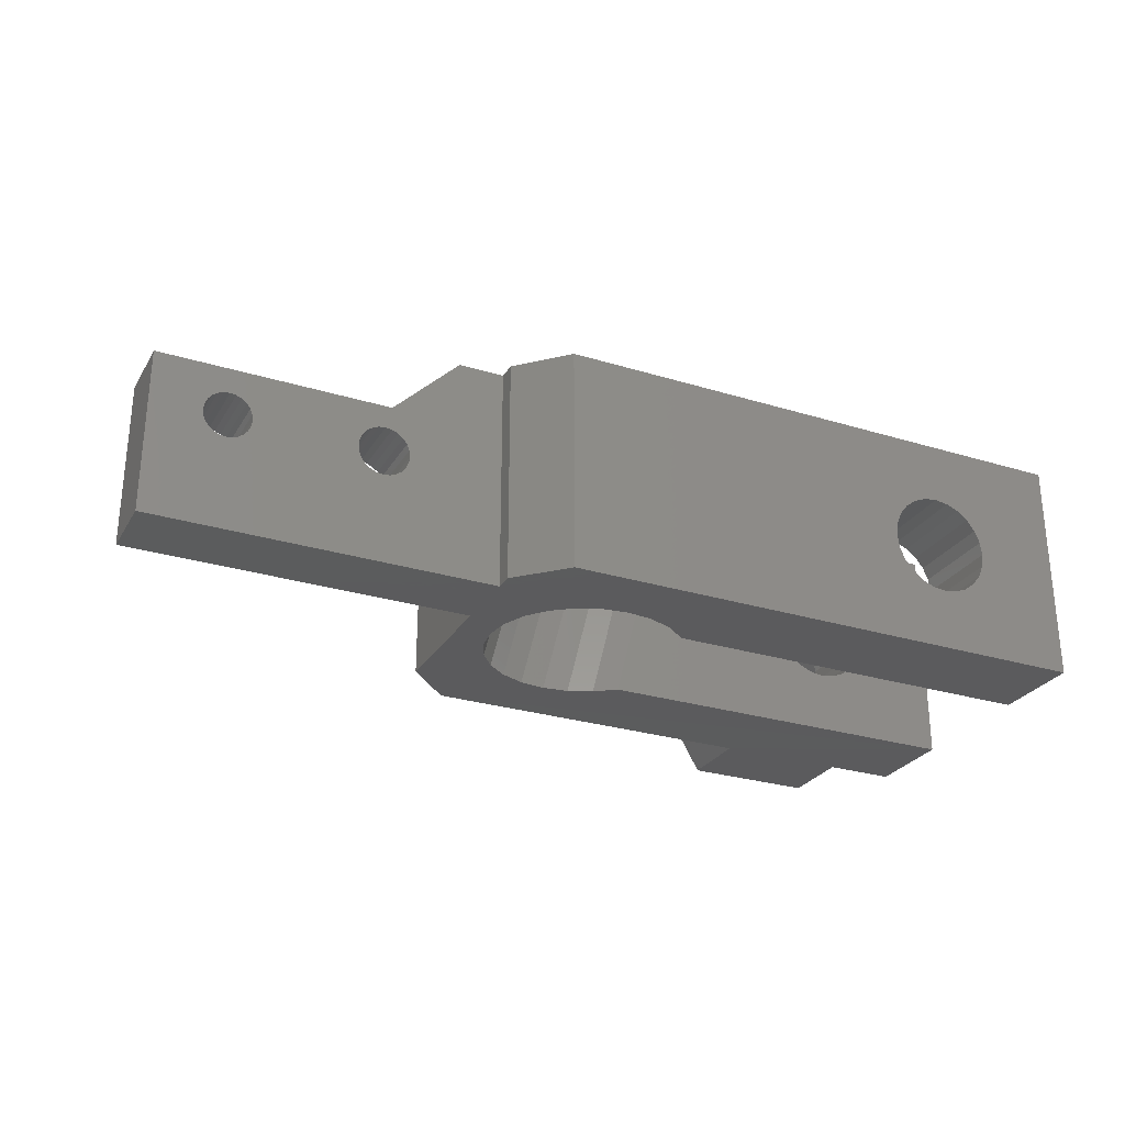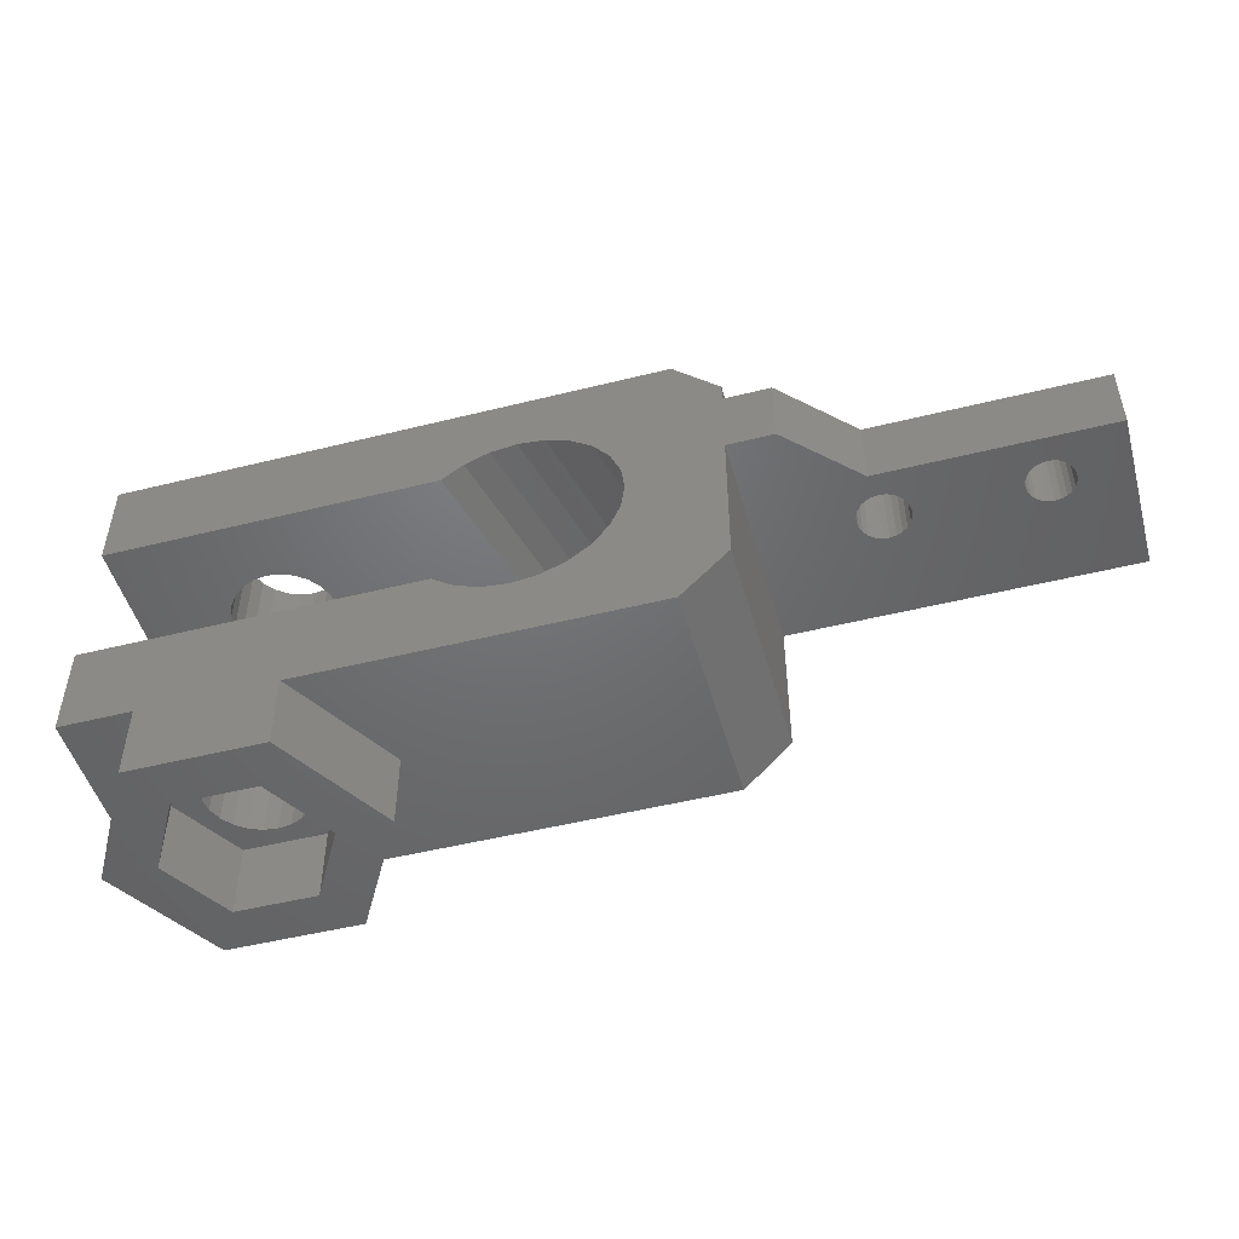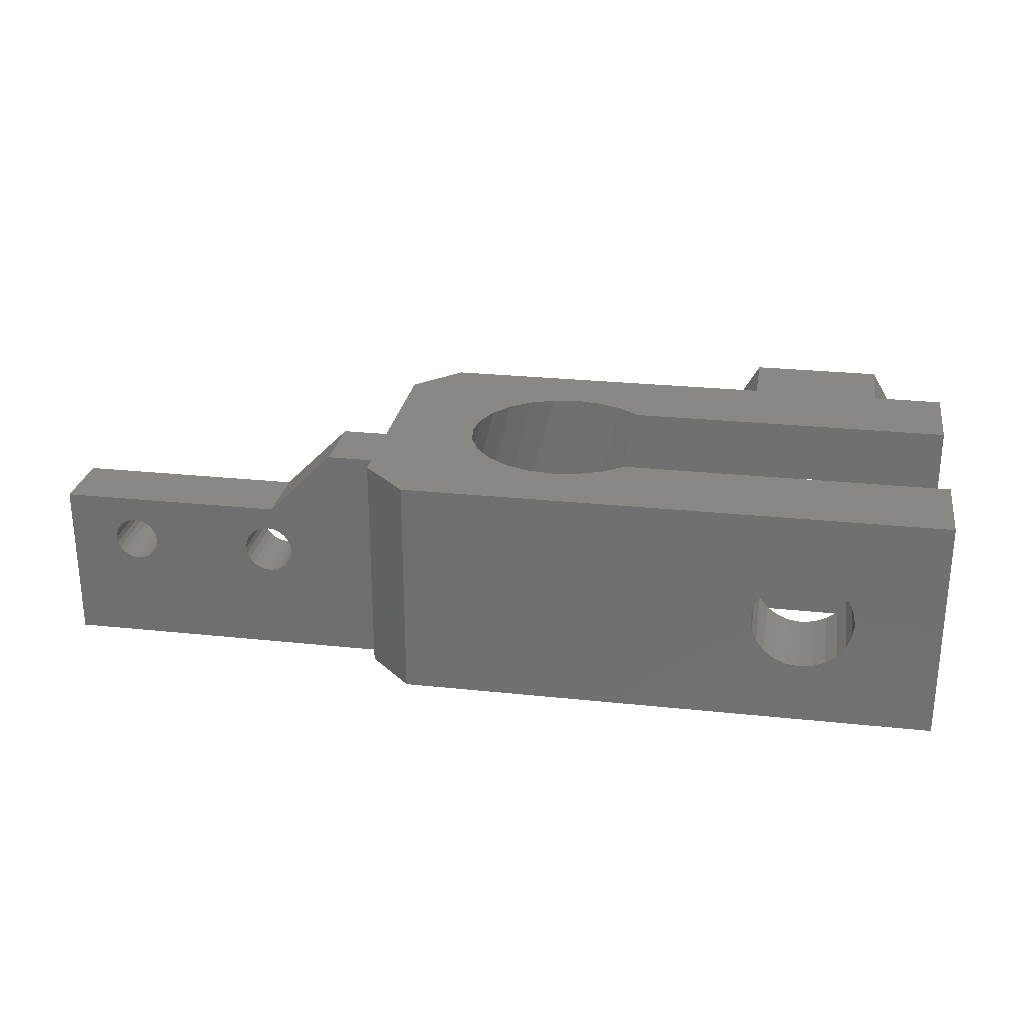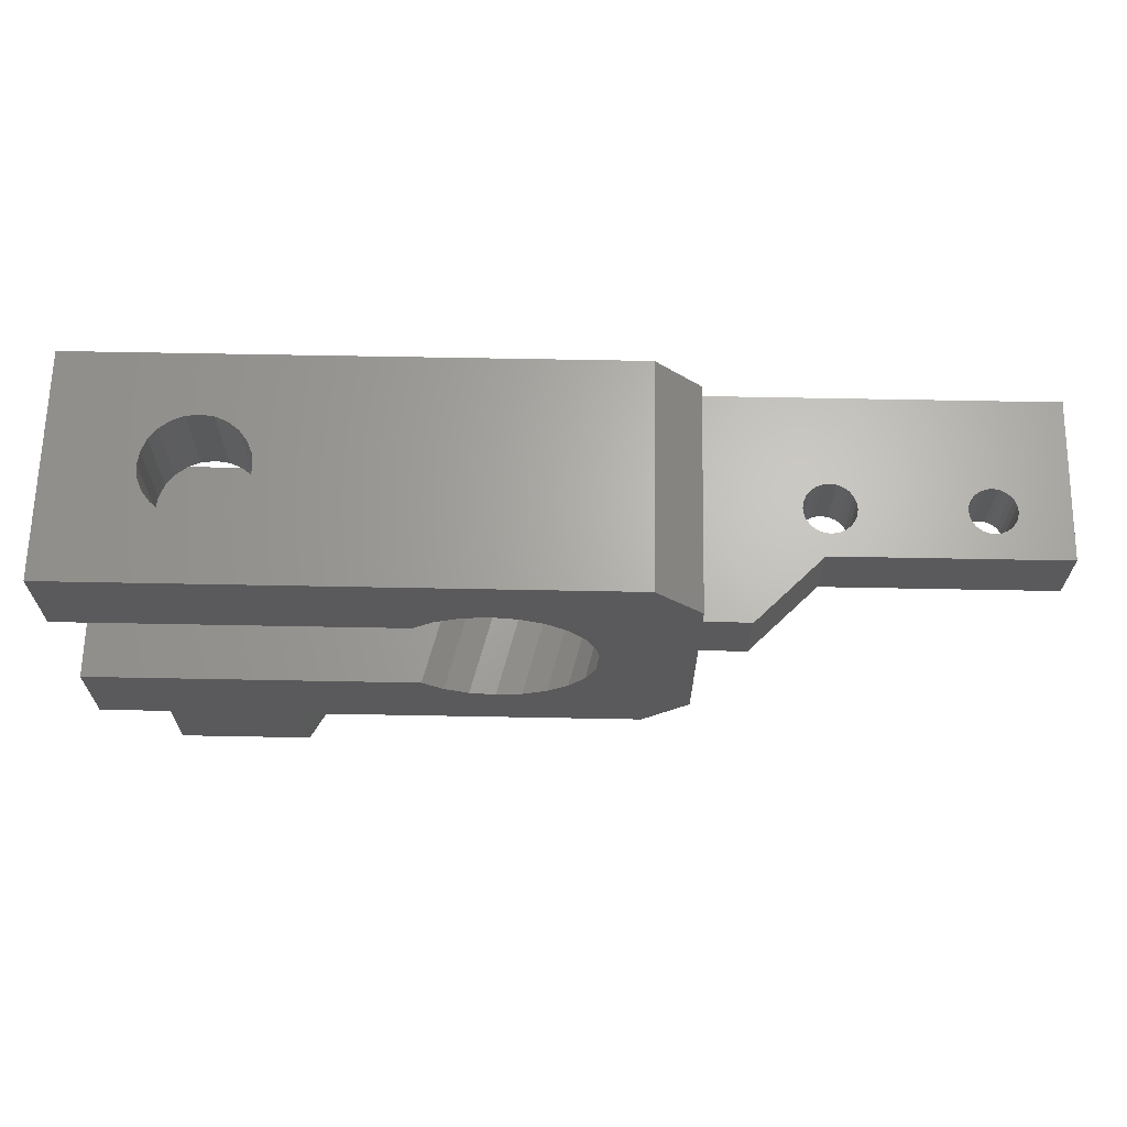
<metadata>
{"format":"stl","ext":"stl","renderer":"f3d","projection":"perspective","resolution":1024,"background":"white","views":[{"elev":-27.3,"azim":154.8,"up":"+Z"},{"elev":-48.9,"azim":15.5,"up":"+Y"},{"elev":26.3,"azim":-170.5,"up":"+Z"},{"elev":65.7,"azim":1.1,"up":"+Y"}]}
</metadata>
<code>
# stl→obj: 282 verts, 576 faces
v 287.6 -258.1 3.826
v 289.3 -254.9 0.7949
v 287.6 -254.9 3.826
v 289.3 -258.1 0.7949
v 289.3 -258.1 6.857
v 289.3 -254.9 6.857
v 294.6 -254.9 3.826
v 292.8 -258.1 6.857
v 292.8 -254.9 6.857
v 294.6 -258.1 3.826
v 288.2 -254.9 -1.18
v 285.3 -258.1 3.826
v 285.3 -254.9 3.826
v 288.2 -258.1 -1.18
v 292.8 -254.9 0.7949
v 292.8 -258.1 0.7949
v 294 -258.1 8.832
v 288.2 -254.9 8.832
v 288.2 -258.1 8.832
v 294 -254.9 8.832
v 310.9 -252.9 8.826
v 303.7 -252 8.826
v 302.6 -252.2 8.826
v 304.8 -251.6 8.826
v 305.7 -250.9 8.826
v 310.9 -246.7 8.826
v 306.4 -250.1 8.826
v 306.8 -249 8.826
v 307 -247.9 8.826
v 306.8 -246.8 8.826
v 306.4 -245.8 8.826
v 312.9 -246.7 8.826
v 312.9 -243.7 8.826
v 305.7 -244.9 8.826
v 304.8 -244.3 8.826
v 303.7 -243.8 8.826
v 310.9 -243.7 8.826
v 302.6 -243.7 8.826
v 310.9 -242.9 8.826
v 299.5 -244.9 8.826
v 285.1 -240.9 8.826
v 285.1 -244.9 8.826
v 300.4 -244.3 8.826
v 301.5 -243.8 8.826
v 308.9 -240.9 8.826
v 285.1 -250.9 8.826
v 285.1 -254.9 8.826
v 308.9 -254.9 8.826
v 301.5 -252 8.826
v 300.4 -251.6 8.826
v 299.5 -250.9 8.826
v 296.9 -254.9 3.826
v 296.9 -258.1 3.826
v 294 -254.9 -1.18
v 294 -258.1 -1.18
v 285.1 -254.9 -1.174
v 285.1 -250.9 -1.174
v 308.9 -254.9 -1.174
v 310.9 -252.9 -1.174
v 305.1 -252.2 -1.174
v 304 -252 -1.174
v 302.9 -251.6 -1.174
v 302 -250.9 -1.174
v 285.1 -240.9 -1.174
v 302 -244.9 -1.174
v 285.1 -244.9 -1.174
v 302.9 -244.3 -1.174
v 304 -243.8 -1.174
v 305.1 -243.7 -1.174
v 310.9 -242.9 -1.174
v 308.9 -240.9 -1.174
v 310.9 -243.7 -1.174
v 306.2 -243.8 -1.174
v 308.9 -250.1 -1.174
v 310.9 -246.7 -1.174
v 308.2 -250.9 -1.174
v 307.3 -251.6 -1.174
v 306.2 -252 -1.174
v 309.3 -249 -1.174
v 309.5 -247.9 -1.174
v 309.3 -246.8 -1.174
v 308.9 -245.8 -1.174
v 325.7 -246.7 -1.174
v 325.7 -243.7 -1.174
v 308.2 -244.9 -1.174
v 307.3 -244.3 -1.174
v 289.1 -254.9 2.701
v 289.5 -250.9 2.235
v 289.1 -250.9 2.701
v 289.5 -254.9 2.235
v 290.5 -250.9 1.653
v 290 -254.9 1.877
v 290.5 -254.9 1.653
v 290 -250.9 1.877
v 289.1 -244.9 2.701
v 289.5 -240.9 2.235
v 289.1 -240.9 2.701
v 289.5 -244.9 2.235
v 290 -244.9 1.877
v 290.5 -244.9 1.653
v 288.9 -244.9 3.244
v 291.1 -244.9 1.576
v 291.7 -244.9 1.653
v 292.2 -244.9 1.877
v 292.7 -244.9 2.235
v 293 -244.9 2.701
v 293.3 -244.9 3.244
v 293.3 -244.9 3.826
v 293.3 -244.9 4.408
v 290.5 -244.9 5.999
v 290 -244.9 5.775
v 289.5 -244.9 5.417
v 289.1 -244.9 4.951
v 288.9 -244.9 4.408
v 288.8 -244.9 3.826
v 291.1 -244.9 6.076
v 291.7 -244.9 5.999
v 292.2 -244.9 5.775
v 292.7 -244.9 5.417
v 293 -244.9 4.951
v 293.3 -240.9 4.408
v 293 -240.9 4.951
v 293.3 -240.9 3.826
v 293.3 -240.9 3.244
v 293 -240.9 2.701
v 292.7 -240.9 2.235
v 288.8 -254.9 3.826
v 288.9 -250.9 3.244
v 288.8 -250.9 3.826
v 288.9 -254.9 3.244
v 289.5 -254.9 5.417
v 290 -250.9 5.775
v 290 -254.9 5.775
v 289.5 -250.9 5.417
v 289.1 -254.9 4.951
v 289.1 -250.9 4.951
v 292.7 -250.9 2.235
v 292.2 -254.9 1.877
v 292.7 -254.9 2.235
v 292.2 -250.9 1.877
v 291.1 -250.9 6.076
v 291.7 -254.9 5.999
v 291.1 -254.9 6.076
v 291.7 -250.9 5.999
v 290.5 -254.9 5.999
v 290.5 -250.9 5.999
v 293 -250.9 4.951
v 292.7 -254.9 5.417
v 292.7 -250.9 5.417
v 293 -254.9 4.951
v 291.1 -254.9 1.576
v 291.1 -250.9 1.576
v 293 -250.9 2.701
v 293.3 -254.9 3.244
v 293.3 -250.9 3.244
v 293 -254.9 2.701
v 293.3 -254.9 3.826
v 293.3 -250.9 3.826
v 293.3 -254.9 4.408
v 293.3 -250.9 4.408
v 288.8 -240.9 3.826
v 288.9 -240.9 4.408
v 289.5 -240.9 5.417
v 289.1 -240.9 4.951
v 290 -240.9 5.775
v 290.5 -240.9 5.999
v 291.1 -240.9 6.076
v 291.7 -240.9 5.999
v 288.9 -240.9 3.244
v 288.9 -250.9 4.408
v 288.9 -254.9 4.408
v 291.7 -254.9 1.653
v 291.7 -250.9 1.653
v 292.2 -254.9 5.775
v 292.2 -250.9 5.775
v 292.7 -240.9 5.417
v 292.2 -240.9 5.775
v 290.5 -240.9 1.653
v 290 -240.9 1.877
v 292.2 -240.9 1.877
v 291.7 -240.9 1.653
v 291.1 -240.9 1.576
v 317.1 -243.7 3.551
v 317.1 -246.7 3.836
v 317.1 -243.7 3.836
v 317.1 -246.7 3.551
v 315.1 -246.7 3.286
v 315.3 -246.7 3.058
v 315.5 -246.7 2.883
v 315.8 -246.7 2.773
v 315 -246.7 3.551
v 316 -246.7 2.736
v 316.3 -246.7 2.773
v 316.6 -246.7 2.883
v 316.8 -246.7 3.058
v 317 -246.7 3.286
v 317.1 -246.7 4.121
v 321.8 -246.7 3.129
v 321.7 -246.7 3.336
v 321.6 -246.7 3.577
v 322 -246.7 2.97
v 322.3 -246.7 2.87
v 322.5 -246.7 2.836
v 322.8 -246.7 2.87
v 323 -246.7 2.97
v 323.2 -246.7 3.129
v 323.4 -246.7 3.336
v 323.5 -246.7 3.577
v 323.5 -246.7 3.836
v 323.5 -246.7 4.095
v 315.1 -246.7 4.386
v 315.8 -246.7 5.936
v 315 -246.7 4.121
v 314.9 -246.7 3.836
v 315.3 -246.7 4.614
v 315.5 -246.7 4.789
v 315.8 -246.7 4.898
v 316 -246.7 4.936
v 316.3 -246.7 4.898
v 325.7 -246.7 5.936
v 316.6 -246.7 4.789
v 316.8 -246.7 4.614
v 317 -246.7 4.386
v 322.3 -246.7 4.802
v 322 -246.7 4.702
v 321.8 -246.7 4.543
v 321.7 -246.7 4.336
v 321.6 -246.7 4.095
v 321.5 -246.7 3.836
v 322.5 -246.7 4.836
v 322.8 -246.7 4.802
v 323 -246.7 4.702
v 323.2 -246.7 4.543
v 323.4 -246.7 4.336
v 314.9 -243.7 3.836
v 315 -243.7 3.551
v 315 -243.7 4.121
v 315.1 -243.7 4.386
v 315.8 -243.7 5.936
v 315.3 -243.7 4.614
v 315.5 -243.7 4.789
v 315.8 -243.7 4.898
v 316 -243.7 4.936
v 316.3 -243.7 4.898
v 325.7 -243.7 5.936
v 316.6 -243.7 4.789
v 316.8 -243.7 4.614
v 317 -243.7 4.386
v 317.1 -243.7 4.121
v 322.3 -243.7 4.802
v 322 -243.7 4.702
v 321.8 -243.7 4.543
v 321.7 -243.7 4.336
v 321.6 -243.7 4.095
v 321.5 -243.7 3.836
v 321.6 -243.7 3.577
v 322.5 -243.7 4.836
v 322.8 -243.7 4.802
v 323 -243.7 4.702
v 323.2 -243.7 4.543
v 323.4 -243.7 4.336
v 323.5 -243.7 4.095
v 315.8 -243.7 2.773
v 315.5 -243.7 2.883
v 315.3 -243.7 3.058
v 315.1 -243.7 3.286
v 316 -243.7 2.736
v 316.3 -243.7 2.773
v 316.6 -243.7 2.883
v 316.8 -243.7 3.058
v 317 -243.7 3.286
v 321.8 -243.7 3.129
v 321.7 -243.7 3.336
v 322 -243.7 2.97
v 322.3 -243.7 2.87
v 322.5 -243.7 2.836
v 322.8 -243.7 2.87
v 323 -243.7 2.97
v 323.2 -243.7 3.129
v 323.4 -243.7 3.336
v 323.5 -243.7 3.577
v 323.5 -243.7 3.836
f 1 2 3
f 2 1 4
f 5 3 6
f 3 5 1
f 7 8 9
f 8 7 10
f 11 12 13
f 12 11 14
f 15 10 7
f 10 15 16
f 17 18 19
f 18 17 20
f 21 22 23
f 22 21 24
f 24 21 25
f 25 21 26
f 25 26 27
f 27 26 28
f 28 26 29
f 29 26 30
f 30 26 31
f 31 26 32
f 31 32 33
f 31 33 34
f 34 33 35
f 35 33 36
f 36 33 37
f 36 37 38
f 38 37 39
f 40 41 42
f 41 40 43
f 41 43 44
f 41 44 38
f 41 38 39
f 41 39 45
f 18 46 47
f 46 18 20
f 46 20 48
f 46 48 21
f 46 21 23
f 46 23 49
f 46 49 50
f 46 50 51
f 17 52 20
f 52 17 53
f 6 8 5
f 8 6 9
f 53 54 52
f 54 53 55
f 16 2 4
f 2 16 15
f 11 55 14
f 55 11 54
f 54 11 56
f 54 56 57
f 54 57 58
f 58 57 59
f 59 57 60
f 60 57 61
f 61 57 62
f 62 57 63
f 64 65 66
f 65 64 67
f 67 64 68
f 68 64 69
f 69 64 70
f 70 64 71
f 69 72 73
f 72 69 70
f 59 74 75
f 74 59 76
f 76 59 77
f 77 59 78
f 78 59 60
f 75 74 79
f 75 79 80
f 75 80 81
f 75 81 82
f 75 82 83
f 83 82 84
f 84 82 85
f 84 85 86
f 84 86 73
f 84 73 72
f 14 4 1
f 4 14 55
f 4 55 16
f 16 55 10
f 10 55 53
f 10 53 17
f 12 1 19
f 1 12 14
f 19 1 5
f 19 5 17
f 17 5 8
f 17 8 10
f 13 19 18
f 19 13 12
f 45 70 71
f 70 45 39
f 87 88 89
f 88 87 90
f 91 92 93
f 92 91 94
f 95 96 97
f 96 95 98
f 23 78 60
f 78 23 22
f 23 61 49
f 61 23 60
f 50 61 62
f 61 50 49
f 73 35 36
f 35 73 86
f 85 35 86
f 35 85 34
f 81 29 30
f 29 81 80
f 29 79 28
f 79 29 80
f 27 76 25
f 76 27 74
f 66 95 42
f 95 66 98
f 98 66 99
f 99 66 100
f 100 66 65
f 42 95 101
f 100 65 102
f 102 65 103
f 103 65 104
f 104 65 105
f 105 65 106
f 106 65 107
f 107 65 108
f 108 65 109
f 42 110 40
f 110 42 111
f 111 42 112
f 112 42 113
f 113 42 114
f 114 42 115
f 115 42 101
f 40 110 116
f 40 116 117
f 40 117 118
f 40 118 119
f 40 119 120
f 40 120 109
f 40 109 65
f 121 120 122
f 120 121 109
f 123 109 121
f 109 123 108
f 124 108 123
f 108 124 107
f 125 107 124
f 107 125 106
f 106 126 105
f 126 106 125
f 127 128 129
f 128 127 130
f 131 132 133
f 132 131 134
f 135 134 131
f 134 135 136
f 137 138 139
f 138 137 140
f 141 142 143
f 142 141 144
f 145 141 143
f 141 145 146
f 147 148 149
f 148 147 150
f 151 91 93
f 91 151 152
f 153 154 155
f 154 153 156
f 155 157 158
f 157 155 154
f 158 159 160
f 159 158 157
f 59 48 58
f 48 59 21
f 114 161 162
f 161 114 115
f 113 163 112
f 163 113 164
f 165 110 111
f 110 165 166
f 166 116 110
f 116 166 167
f 167 117 116
f 117 167 168
f 112 165 111
f 165 112 163
f 115 169 161
f 169 115 101
f 90 94 88
f 94 90 92
f 135 170 136
f 170 135 171
f 140 172 138
f 172 140 173
f 132 145 133
f 145 132 146
f 171 129 170
f 129 171 127
f 149 174 175
f 174 149 148
f 153 139 156
f 139 153 137
f 160 150 147
f 150 160 159
f 172 152 151
f 152 172 173
f 130 89 128
f 89 130 87
f 101 97 169
f 97 101 95
f 176 118 177
f 118 176 119
f 168 118 117
f 118 168 177
f 122 119 176
f 119 122 120
f 178 99 100
f 99 178 179
f 105 180 104
f 180 105 126
f 37 70 39
f 70 37 72
f 21 75 26
f 75 21 59
f 98 179 96
f 179 98 99
f 68 43 67
f 43 68 44
f 181 102 103
f 102 181 182
f 102 178 100
f 178 102 182
f 180 103 104
f 103 180 181
f 113 162 164
f 162 113 114
f 144 174 142
f 174 144 175
f 50 63 51
f 63 50 62
f 69 44 68
f 44 69 38
f 69 36 38
f 36 69 73
f 28 74 27
f 74 28 79
f 82 30 31
f 30 82 81
f 67 40 65
f 40 67 43
f 85 31 34
f 31 85 82
f 11 13 56
f 13 47 56
f 47 13 18
f 2 87 130
f 87 2 90
f 90 2 92
f 92 2 93
f 93 2 15
f 93 15 151
f 151 15 172
f 172 15 138
f 138 15 139
f 139 15 7
f 139 7 156
f 156 7 154
f 154 7 157
f 157 7 159
f 159 7 9
f 3 171 6
f 171 3 127
f 127 3 130
f 130 3 2
f 6 171 135
f 6 135 131
f 6 131 133
f 6 133 145
f 6 145 9
f 9 145 143
f 9 143 142
f 9 142 174
f 9 174 148
f 9 148 150
f 9 150 159
f 46 129 128
f 129 46 170
f 170 46 136
f 136 46 134
f 134 46 132
f 132 46 146
f 146 46 51
f 146 51 141
f 141 51 144
f 144 51 175
f 175 51 149
f 149 51 147
f 147 51 160
f 57 91 63
f 91 57 94
f 94 57 88
f 88 57 89
f 89 57 46
f 89 46 128
f 63 91 152
f 63 152 173
f 63 173 140
f 63 140 137
f 63 137 153
f 63 153 155
f 63 155 158
f 63 158 160
f 63 160 51
f 183 184 185
f 184 183 186
f 58 52 54
f 52 48 20
f 48 52 58
f 75 187 26
f 187 75 188
f 188 75 189
f 189 75 190
f 190 75 83
f 26 187 191
f 26 191 32
f 190 83 192
f 192 83 193
f 193 83 194
f 194 83 195
f 195 83 196
f 196 83 186
f 186 83 184
f 184 83 197
f 197 83 198
f 197 198 199
f 197 199 200
f 198 83 201
f 201 83 202
f 202 83 203
f 203 83 204
f 204 83 205
f 205 83 206
f 206 83 207
f 207 83 208
f 208 83 209
f 209 83 210
f 32 211 212
f 211 32 213
f 213 32 214
f 214 32 191
f 212 211 215
f 212 215 216
f 212 216 217
f 212 217 218
f 212 218 219
f 212 219 220
f 220 219 221
f 220 221 222
f 220 222 223
f 220 223 197
f 220 197 224
f 224 197 225
f 225 197 226
f 226 197 227
f 227 197 228
f 228 197 229
f 229 197 200
f 220 224 230
f 220 230 231
f 220 231 232
f 220 232 233
f 220 233 234
f 220 234 210
f 220 210 83
f 41 161 169
f 161 41 162
f 162 41 164
f 164 41 163
f 163 41 165
f 165 41 166
f 166 41 45
f 166 45 167
f 167 45 168
f 168 45 177
f 177 45 176
f 176 45 122
f 122 45 121
f 121 45 71
f 64 178 71
f 178 64 179
f 179 64 96
f 96 64 97
f 97 64 41
f 97 41 169
f 71 178 182
f 71 182 181
f 71 181 180
f 71 180 126
f 71 126 125
f 71 125 124
f 71 124 123
f 71 123 121
f 33 235 236
f 235 33 237
f 237 33 238
f 238 33 239
f 238 239 240
f 240 239 241
f 241 239 242
f 242 239 243
f 243 239 244
f 244 239 245
f 244 245 246
f 246 245 247
f 247 245 248
f 248 245 249
f 249 245 250
f 249 250 251
f 249 251 252
f 249 252 253
f 249 253 254
f 249 254 255
f 249 255 256
f 250 245 257
f 257 245 258
f 258 245 259
f 259 245 260
f 260 245 261
f 261 245 262
f 262 245 84
f 72 263 84
f 263 72 264
f 264 72 265
f 265 72 266
f 266 72 37
f 266 37 236
f 236 37 33
f 84 263 267
f 84 267 268
f 84 268 269
f 84 269 270
f 84 270 271
f 84 271 183
f 84 183 185
f 84 185 249
f 84 249 272
f 272 249 273
f 273 249 256
f 84 272 274
f 84 274 275
f 84 275 276
f 84 276 277
f 84 277 278
f 84 278 279
f 84 279 280
f 84 280 281
f 84 281 282
f 84 282 262
f 57 47 46
f 47 57 56
f 220 239 212
f 239 220 245
f 32 239 33
f 239 32 212
f 261 233 260
f 233 261 234
f 257 231 230
f 231 257 258
f 231 259 232
f 259 231 258
f 250 230 224
f 230 250 257
f 199 272 273
f 272 199 198
f 252 225 226
f 225 252 251
f 276 202 203
f 202 276 275
f 225 250 224
f 250 225 251
f 260 232 259
f 232 260 233
f 229 256 255
f 256 229 200
f 227 252 226
f 252 227 253
f 227 254 253
f 254 227 228
f 228 255 254
f 255 228 229
f 200 273 256
f 273 200 199
f 262 234 261
f 234 262 210
f 282 210 262
f 210 282 209
f 281 209 282
f 209 281 208
f 280 208 281
f 208 280 207
f 280 206 207
f 206 280 279
f 206 278 205
f 278 206 279
f 205 277 204
f 277 205 278
f 277 203 204
f 203 277 276
f 198 274 272
f 274 198 201
f 275 201 202
f 201 275 274
f 220 84 245
f 84 220 83
f 249 223 248
f 223 249 197
f 187 265 266
f 265 187 188
f 217 243 218
f 243 217 242
f 271 195 196
f 195 271 270
f 243 219 218
f 219 243 244
f 211 240 215
f 240 211 238
f 195 269 194
f 269 195 270
f 241 217 216
f 217 241 242
f 190 264 189
f 264 190 263
f 248 222 247
f 222 248 223
f 214 236 235
f 236 214 191
f 269 193 194
f 193 269 268
f 271 186 183
f 186 271 196
f 247 221 246
f 221 247 222
f 267 190 192
f 190 267 263
f 211 237 238
f 237 211 213
f 185 197 249
f 197 185 184
f 188 264 265
f 264 188 189
f 193 267 192
f 267 193 268
f 219 246 221
f 246 219 244
f 240 216 215
f 216 240 241
f 191 266 236
f 266 191 187
f 213 235 237
f 235 213 214
f 64 42 41
f 42 64 66
f 25 77 24
f 77 25 76
f 22 77 78
f 77 22 24

</code>
